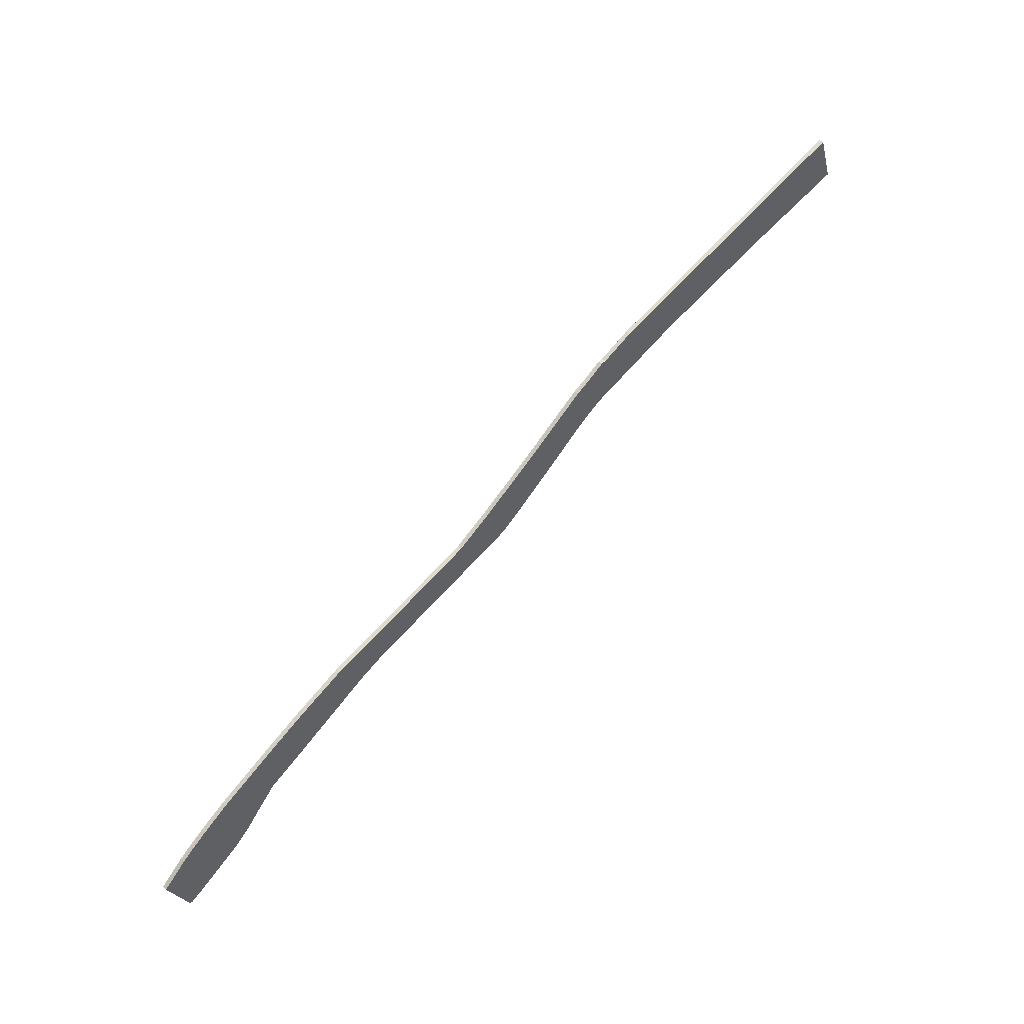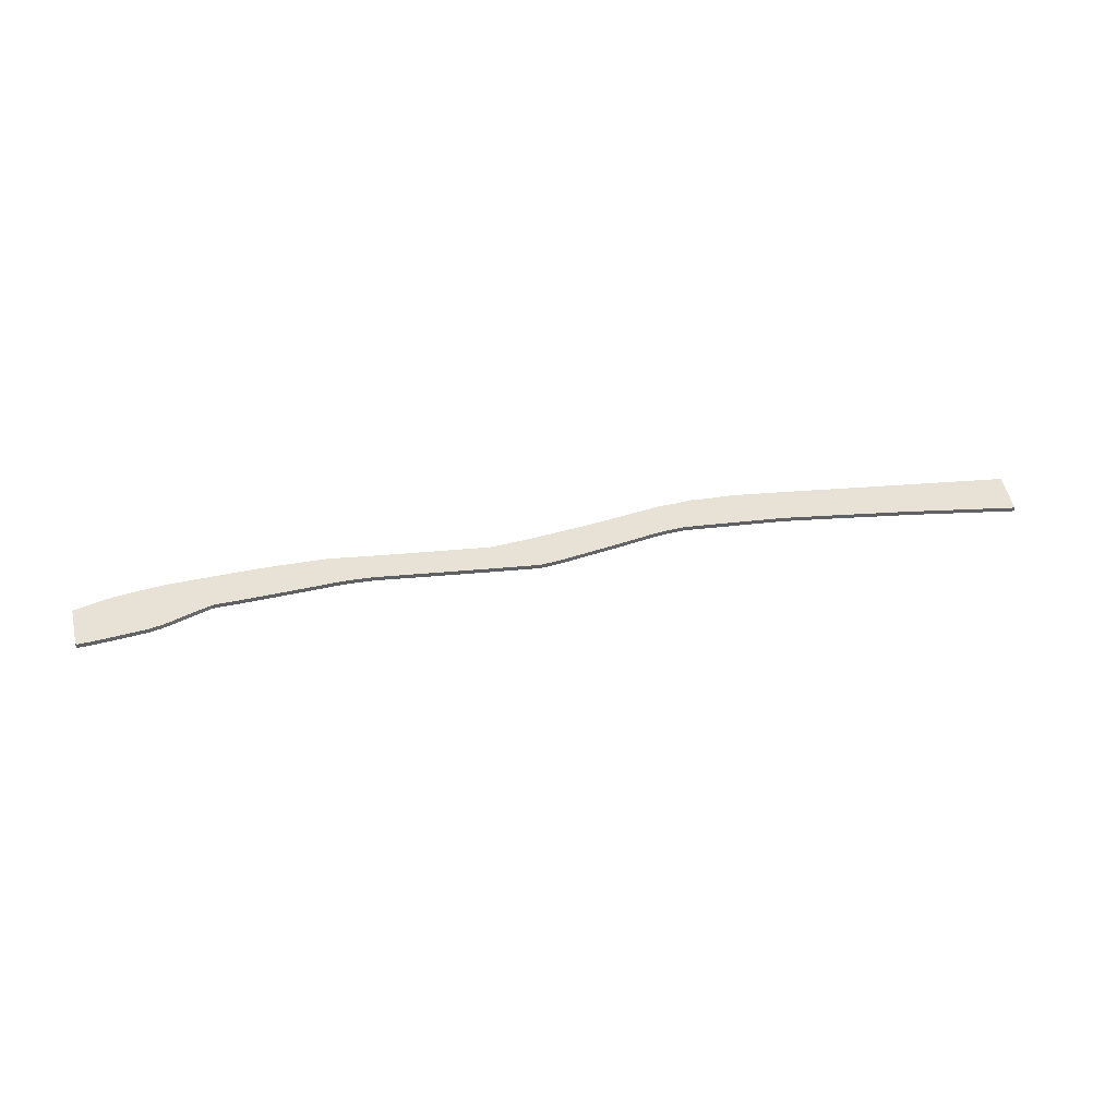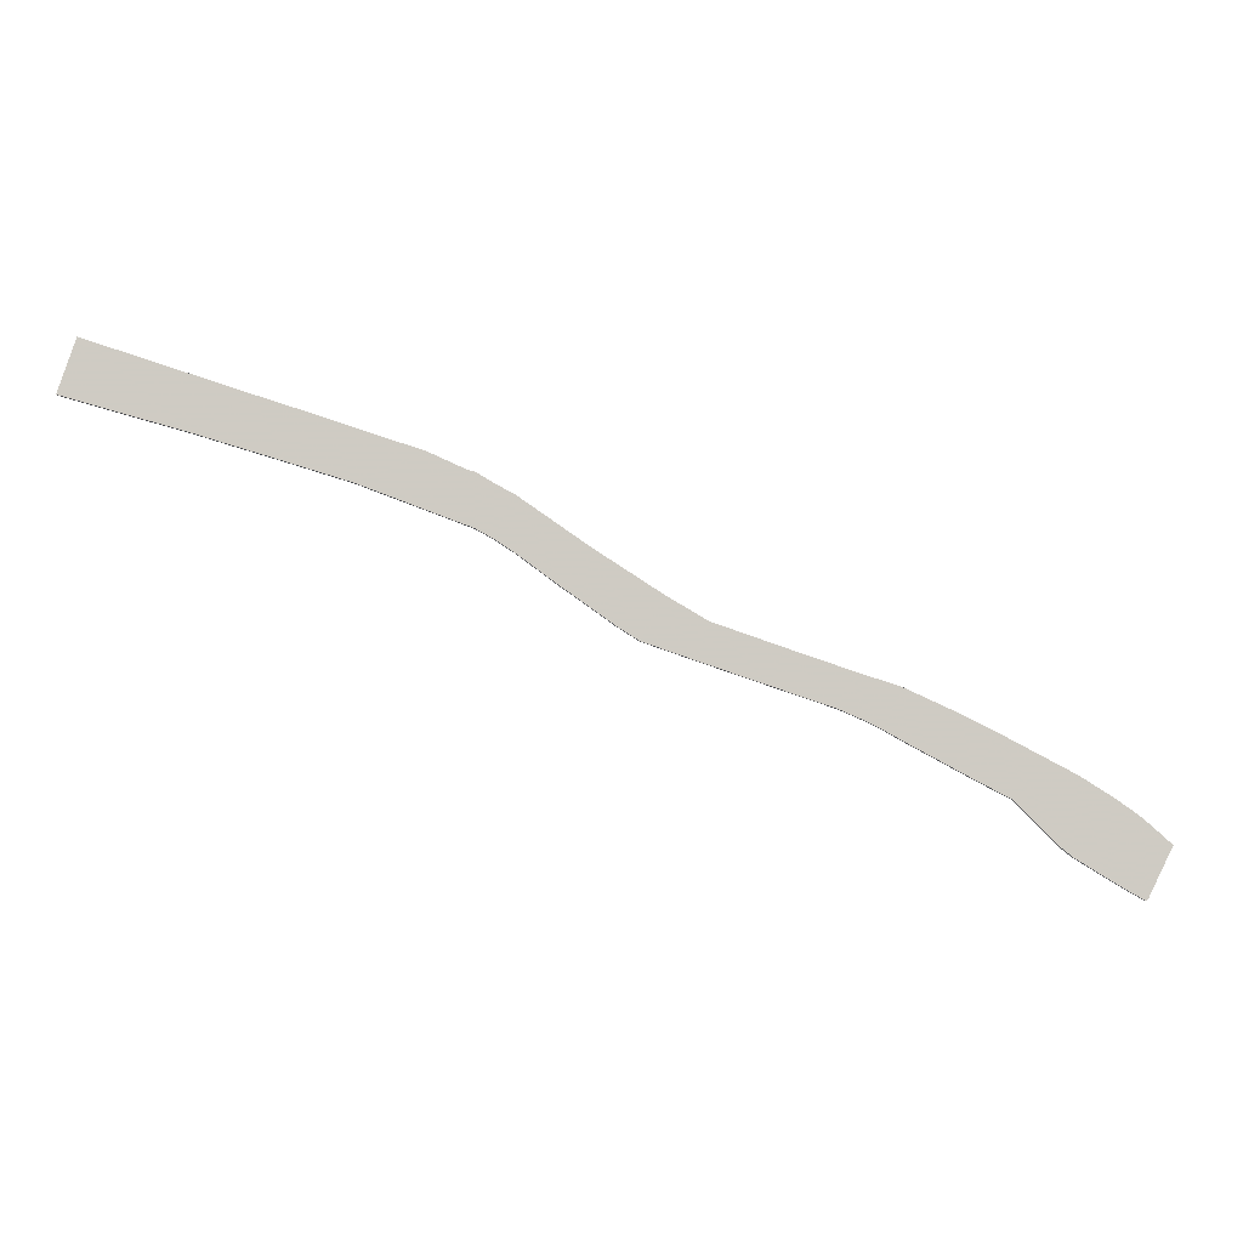
<metadata>
{"format":"obj","ext":"obj","renderer":"f3d","projection":"perspective","resolution":1024,"background":"white","views":[{"elev":44.7,"azim":135.7,"up":"+Z"},{"elev":40.5,"azim":-167.9,"up":"+Y"},{"elev":-4.2,"azim":-4.8,"up":"+Z"}]}
</metadata>
<code>
v -7.004 -0.2203 1.266
v -6.883 -0.2203 1.627
v -6.828 -0.2203 1.609
v -6.175 -0.2203 1.037
v -5.814 -0.2203 1.286
v -5.601 -0.2203 0.8667
v -5.368 -0.2203 1.146
v -5.182 -0.2203 0.7403
v -4.73 -0.2203 0.9398
v -4.479 -0.2203 0.8276
v -4.441 -0.2203 0.8229
v -4.437 -0.2203 0.4652
v -4.324 -0.2203 0.4037
v -4.314 -0.2203 0.7458
v -4.188 -0.2203 0.6798
v -4.185 -0.2203 0.3135
v -3.901 -0.2203 0.1053
v -3.881 -0.2203 0.09255
v -3.776 -0.2203 0.01937
v -3.704 -0.2203 0.3481
v -3.561 -0.2203 -0.1343
v -3.408 -0.2203 -0.2306
v -3.26 -0.2203 0.06306
v -3.053 -0.2203 -0.3519
v -2.975 -0.2203 -0.1039
v -2.591 -0.2203 -0.5066
v -2.504 -0.2203 -0.2644
v -2.163 -0.2203 -0.6498
v -2.09 -0.2203 -0.4034
v -1.991 -0.2203 -0.7242
v -1.887 -0.2203 -0.776
v -1.756 -0.2203 -0.5105
v -1.737 -0.2203 -0.8587
v -1.582 -0.2203 -0.9408
v -1.383 -0.2203 -0.6796
v -1.318 -0.2203 -1.082
v -1.149 -0.2203 -0.7958
v -1.059 -0.2203 -1.216
v -0.8864 -0.2203 -1.388
v -0.8041 -0.2203 -1.472
v -0.755 -0.2203 -1.517
v -0.6861 -0.2203 -1.572
v -0.6419 -0.2203 -1.06
v -0.4671 -0.2203 -1.705
v -0.4326 -0.2203 -1.19
v -0.3229 -0.2203 -1.264
v -0.3109 -0.2203 -1.797
v -0.2254 -0.2203 -1.335
v -0.2251 -0.2203 -1.843
v -0.2088 -0.2203 -1.84
v -0.03941 -0.2203 -1.498
v -6.828 -0.255 1.609
v -6.883 -0.255 1.627
v -7.004 -0.255 1.266
v -6.175 -0.255 1.037
v -5.814 -0.255 1.286
v -5.601 -0.255 0.8667
v -5.368 -0.255 1.146
v -5.182 -0.255 0.7403
v -4.73 -0.255 0.9398
v -4.479 -0.255 0.8276
v -4.441 -0.255 0.8229
v -4.437 -0.255 0.4652
v -4.324 -0.255 0.4037
v -4.314 -0.255 0.7458
v -4.188 -0.255 0.6798
v -4.185 -0.255 0.3135
v -3.901 -0.255 0.1053
v -3.881 -0.255 0.09255
v -3.776 -0.255 0.01937
v -3.704 -0.255 0.3481
v -3.561 -0.255 -0.1343
v -3.408 -0.255 -0.2306
v -3.26 -0.255 0.06306
v -3.053 -0.255 -0.3519
v -2.975 -0.255 -0.1039
v -2.591 -0.255 -0.5066
v -2.504 -0.255 -0.2644
v -2.163 -0.255 -0.6498
v -2.09 -0.255 -0.4034
v -1.991 -0.255 -0.7242
v -1.887 -0.255 -0.776
v -1.756 -0.255 -0.5105
v -1.737 -0.255 -0.8587
v -1.582 -0.255 -0.9408
v -1.383 -0.255 -0.6796
v -1.318 -0.255 -1.082
v -1.149 -0.255 -0.7958
v -1.059 -0.255 -1.216
v -0.8864 -0.255 -1.388
v -0.8041 -0.255 -1.472
v -0.755 -0.255 -1.517
v -0.6861 -0.255 -1.572
v -0.6419 -0.255 -1.06
v -0.4671 -0.255 -1.705
v -0.4326 -0.255 -1.19
v -0.3229 -0.255 -1.264
v -0.3109 -0.255 -1.797
v -0.2254 -0.255 -1.335
v -0.2251 -0.255 -1.843
v -0.2088 -0.255 -1.84
v -0.03941 -0.255 -1.498
v -6.828 -0.255 1.609
v -5.814 -0.255 1.286
v -5.814 -0.2203 1.286
v -6.828 -0.2203 1.609
v -6.883 -0.255 1.627
v -6.828 -0.255 1.609
v -6.828 -0.2203 1.609
v -6.883 -0.2203 1.627
v -7.004 -0.255 1.266
v -6.883 -0.255 1.627
v -6.883 -0.2203 1.627
v -7.004 -0.2203 1.266
v -6.175 -0.255 1.037
v -7.004 -0.255 1.266
v -7.004 -0.2203 1.266
v -6.175 -0.2203 1.037
v -5.601 -0.255 0.8667
v -6.175 -0.255 1.037
v -6.175 -0.2203 1.037
v -5.601 -0.2203 0.8667
v -3.776 -0.255 0.01937
v -3.881 -0.255 0.09255
v -3.881 -0.2203 0.09255
v -3.776 -0.2203 0.01937
v -3.053 -0.255 -0.3519
v -3.408 -0.255 -0.2306
v -3.408 -0.2203 -0.2306
v -3.053 -0.2203 -0.3519
v -2.591 -0.255 -0.5066
v -3.053 -0.255 -0.3519
v -3.053 -0.2203 -0.3519
v -2.591 -0.2203 -0.5066
v -1.582 -0.255 -0.9408
v -1.737 -0.255 -0.8587
v -1.737 -0.2203 -0.8587
v -1.582 -0.2203 -0.9408
v -1.318 -0.255 -1.082
v -1.582 -0.255 -0.9408
v -1.582 -0.2203 -0.9408
v -1.318 -0.2203 -1.082
v -1.059 -0.255 -1.216
v -1.318 -0.255 -1.082
v -1.318 -0.2203 -1.082
v -1.059 -0.2203 -1.216
v -0.8864 -0.255 -1.388
v -1.059 -0.255 -1.216
v -1.059 -0.2203 -1.216
v -0.8864 -0.2203 -1.388
v -0.3109 -0.255 -1.797
v -0.4671 -0.255 -1.705
v -0.4671 -0.2203 -1.705
v -0.3109 -0.2203 -1.797
v -0.2251 -0.255 -1.843
v -0.3109 -0.255 -1.797
v -0.3109 -0.2203 -1.797
v -0.2251 -0.2203 -1.843
v -0.2088 -0.255 -1.84
v -0.2251 -0.255 -1.843
v -0.2251 -0.2203 -1.843
v -0.2088 -0.2203 -1.84
v -0.03941 -0.255 -1.498
v -0.2088 -0.255 -1.84
v -0.2088 -0.2203 -1.84
v -0.03941 -0.2203 -1.498
v -0.4326 -0.255 -1.19
v -0.3229 -0.255 -1.264
v -0.3229 -0.2203 -1.264
v -0.4326 -0.2203 -1.19
v -1.383 -0.255 -0.6796
v -1.149 -0.255 -0.7958
v -1.149 -0.2203 -0.7958
v -1.383 -0.2203 -0.6796
v -2.504 -0.255 -0.2644
v -2.09 -0.255 -0.4034
v -2.09 -0.2203 -0.4034
v -2.504 -0.2203 -0.2644
v -2.975 -0.255 -0.1039
v -2.504 -0.255 -0.2644
v -2.504 -0.2203 -0.2644
v -2.975 -0.2203 -0.1039
v -3.26 -0.255 0.06306
v -2.975 -0.255 -0.1039
v -2.975 -0.2203 -0.1039
v -3.26 -0.2203 0.06306
v -3.704 -0.255 0.3481
v -3.26 -0.255 0.06306
v -3.26 -0.2203 0.06306
v -3.704 -0.2203 0.3481
v -4.479 -0.255 0.8276
v -4.441 -0.255 0.8229
v -4.441 -0.2203 0.8229
v -4.479 -0.2203 0.8276
v -5.814 -0.255 1.286
v -5.368 -0.255 1.146
v -5.368 -0.2203 1.146
v -5.814 -0.2203 1.286
f 1 2 3
f 4 1 3
f 4 3 5
f 6 4 5
f 6 5 7
f 8 6 7
f 8 7 9
f 8 9 10
f 8 10 11
f 12 8 11
f 13 12 11
f 13 11 14
f 13 14 15
f 16 13 15
f 17 16 15
f 18 17 15
f 19 18 15
f 19 15 20
f 21 19 20
f 22 21 20
f 22 20 23
f 24 22 23
f 24 23 25
f 26 24 25
f 26 25 27
f 28 26 27
f 28 27 29
f 30 28 29
f 31 30 29
f 31 29 32
f 33 31 32
f 34 33 32
f 34 32 35
f 36 34 35
f 36 35 37
f 38 36 37
f 39 38 37
f 40 39 37
f 41 40 37
f 42 41 37
f 42 37 43
f 44 42 43
f 44 43 45
f 44 45 46
f 47 44 46
f 47 46 48
f 49 47 48
f 50 49 48
f 51 50 48
f 52 53 54
f 52 54 55
f 56 52 55
f 56 55 57
f 58 56 57
f 58 57 59
f 60 58 59
f 61 60 59
f 62 61 59
f 62 59 63
f 62 63 64
f 65 62 64
f 66 65 64
f 66 64 67
f 66 67 68
f 66 68 69
f 66 69 70
f 71 66 70
f 71 70 72
f 71 72 73
f 74 71 73
f 74 73 75
f 76 74 75
f 76 75 77
f 78 76 77
f 78 77 79
f 80 78 79
f 80 79 81
f 80 81 82
f 83 80 82
f 83 82 84
f 83 84 85
f 86 83 85
f 86 85 87
f 88 86 87
f 88 87 89
f 88 89 90
f 88 90 91
f 88 91 92
f 88 92 93
f 94 88 93
f 94 93 95
f 96 94 95
f 97 96 95
f 97 95 98
f 99 97 98
f 99 98 100
f 99 100 101
f 102 99 101
f 103 104 105
f 103 105 106
f 107 108 109
f 107 109 110
f 111 112 113
f 111 113 114
f 115 116 117
f 115 117 118
f 119 120 121
f 119 121 122
f 59 57 6
f 59 6 8
f 63 59 8
f 63 8 12
f 64 63 12
f 64 12 13
f 67 64 13
f 67 13 16
f 68 67 16
f 68 16 17
f 69 68 17
f 69 17 18
f 123 124 125
f 123 125 126
f 72 70 19
f 72 19 21
f 73 72 21
f 73 21 22
f 127 128 129
f 127 129 130
f 131 132 133
f 131 133 134
f 79 77 26
f 79 26 28
f 81 79 28
f 81 28 30
f 82 81 30
f 82 30 31
f 84 82 31
f 84 31 33
f 135 136 137
f 135 137 138
f 139 140 141
f 139 141 142
f 143 144 145
f 143 145 146
f 147 148 149
f 147 149 150
f 91 90 39
f 91 39 40
f 92 91 40
f 92 40 41
f 93 92 41
f 93 41 42
f 95 93 42
f 95 42 44
f 151 152 153
f 151 153 154
f 155 156 157
f 155 157 158
f 159 160 161
f 159 161 162
f 163 164 165
f 163 165 166
f 99 102 51
f 99 51 48
f 97 99 48
f 97 48 46
f 167 168 169
f 167 169 170
f 94 96 45
f 94 45 43
f 88 94 43
f 88 43 37
f 171 172 173
f 171 173 174
f 83 86 35
f 83 35 32
f 80 83 32
f 80 32 29
f 175 176 177
f 175 177 178
f 179 180 181
f 179 181 182
f 183 184 185
f 183 185 186
f 187 188 189
f 187 189 190
f 66 71 20
f 66 20 15
f 65 66 15
f 65 15 14
f 62 65 14
f 62 14 11
f 191 192 193
f 191 193 194
f 60 61 10
f 60 10 9
f 58 60 9
f 58 9 7
f 195 196 197
f 195 197 198

</code>
